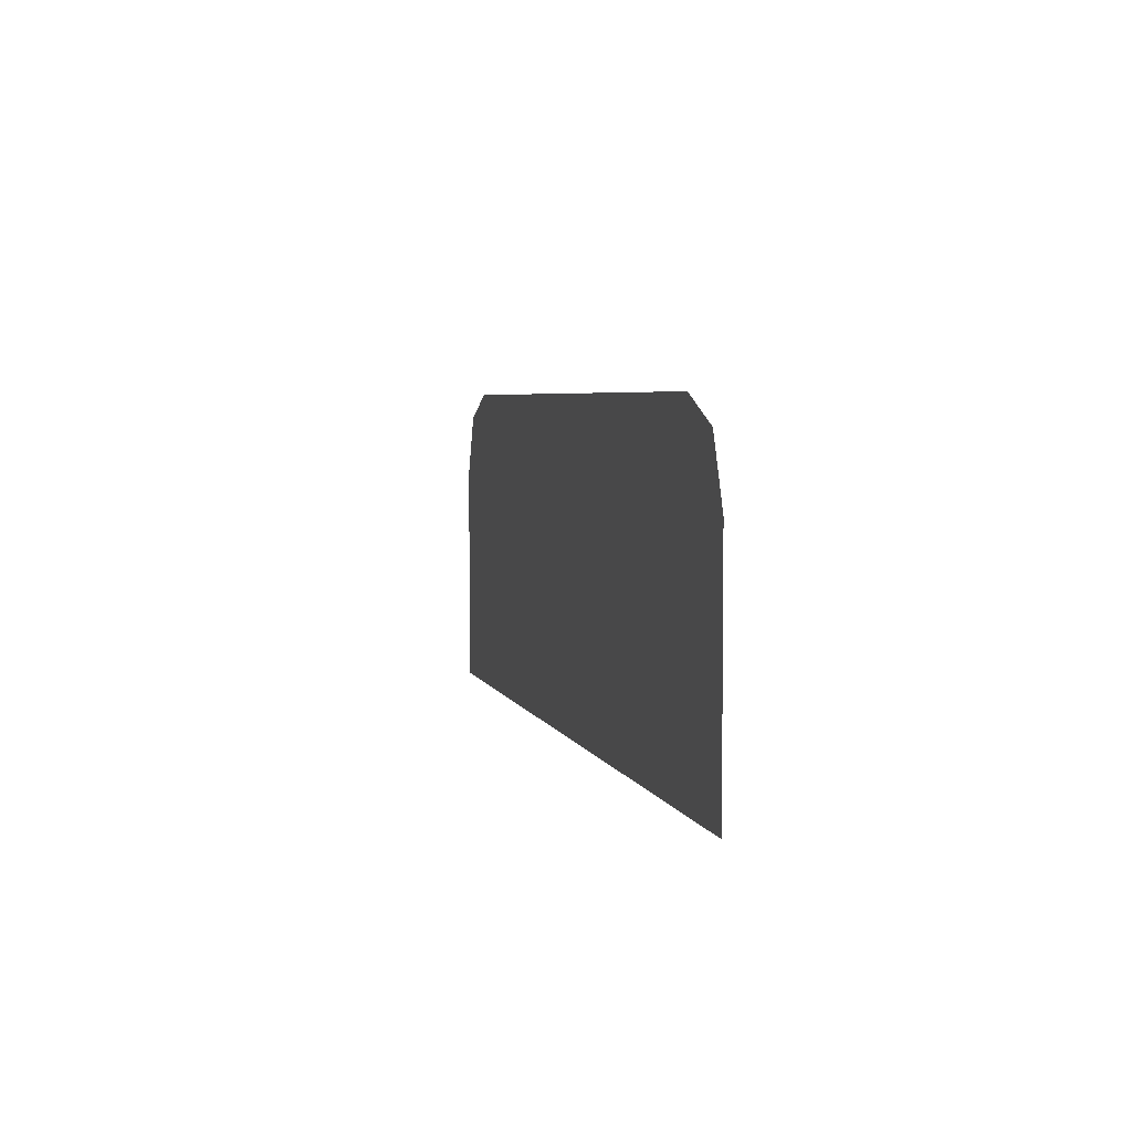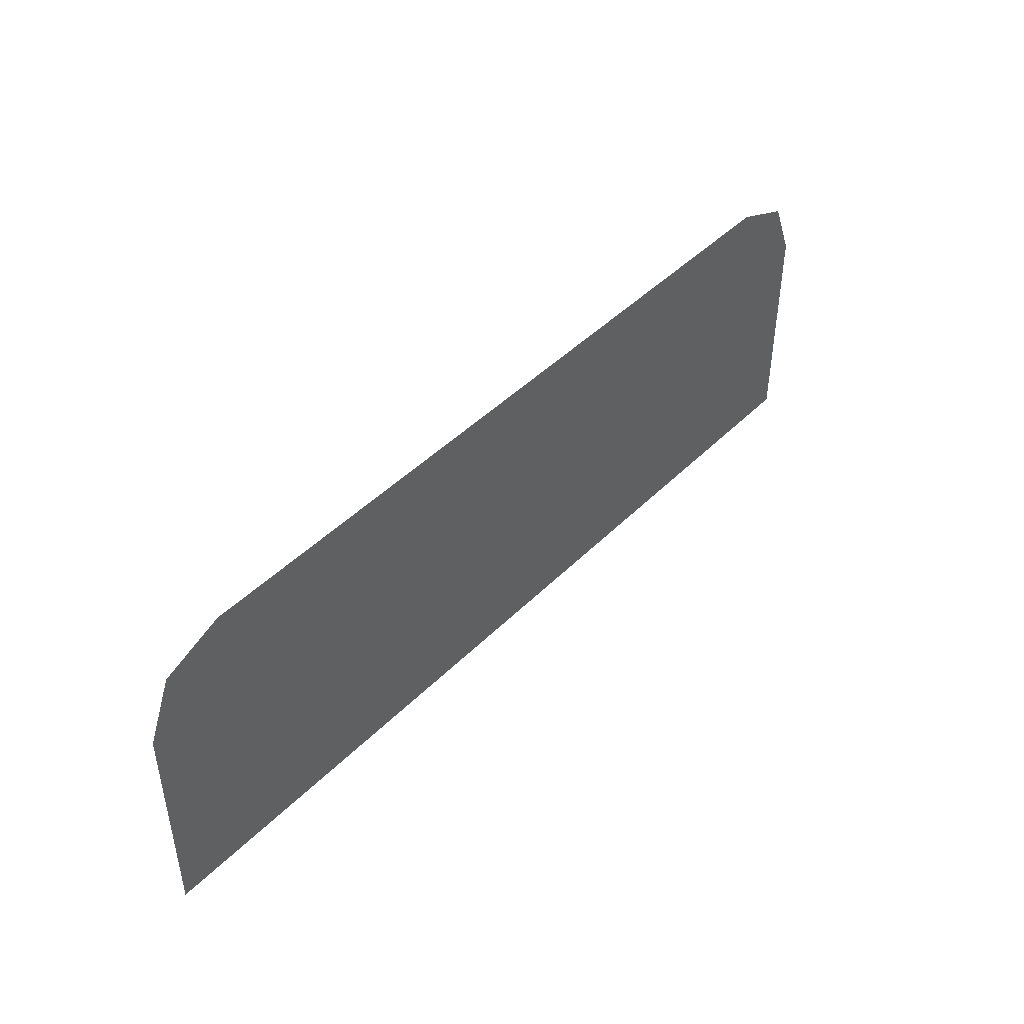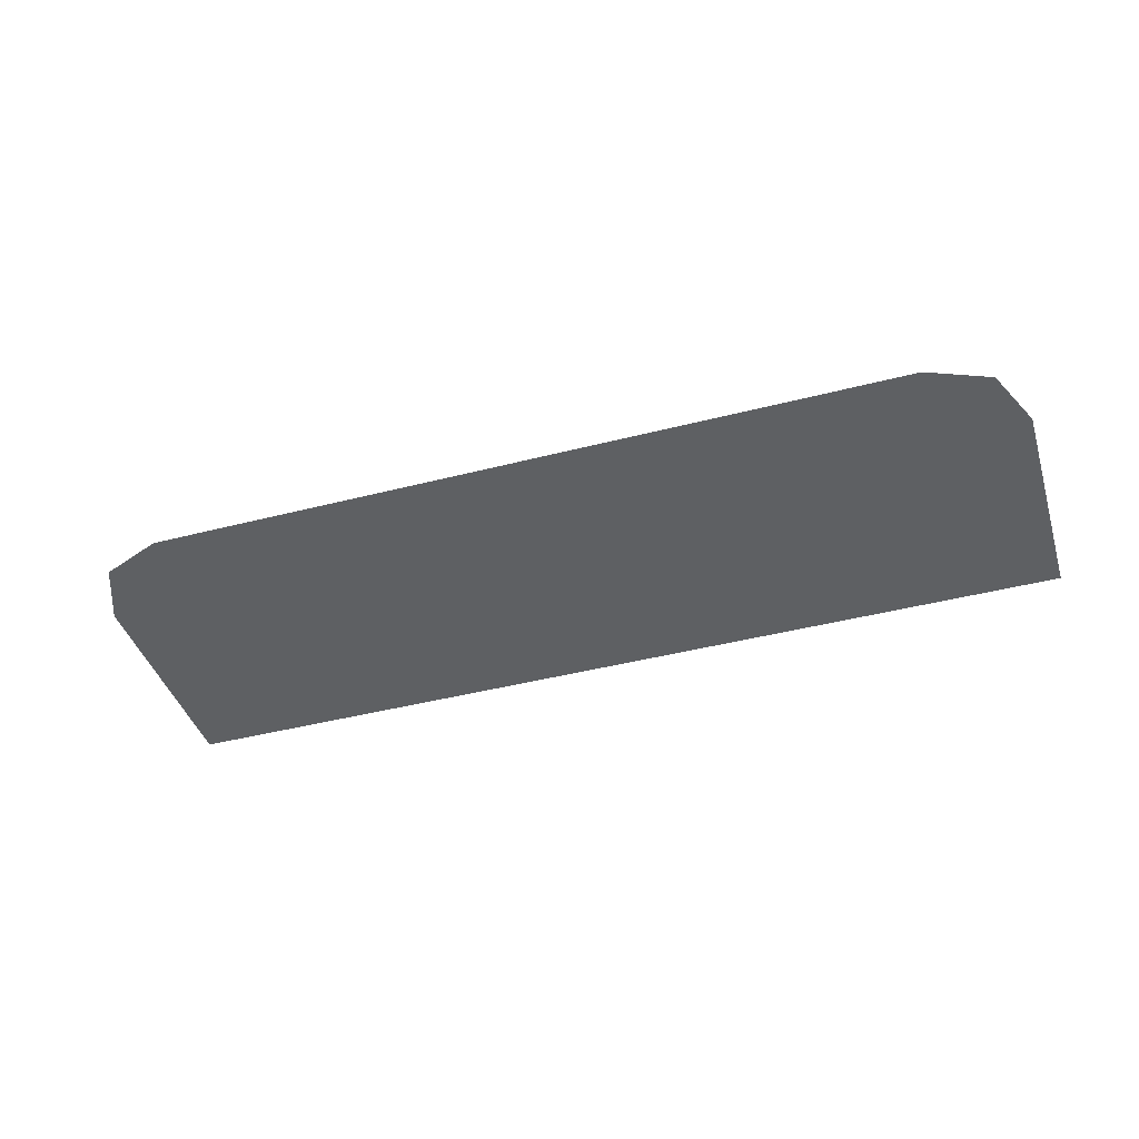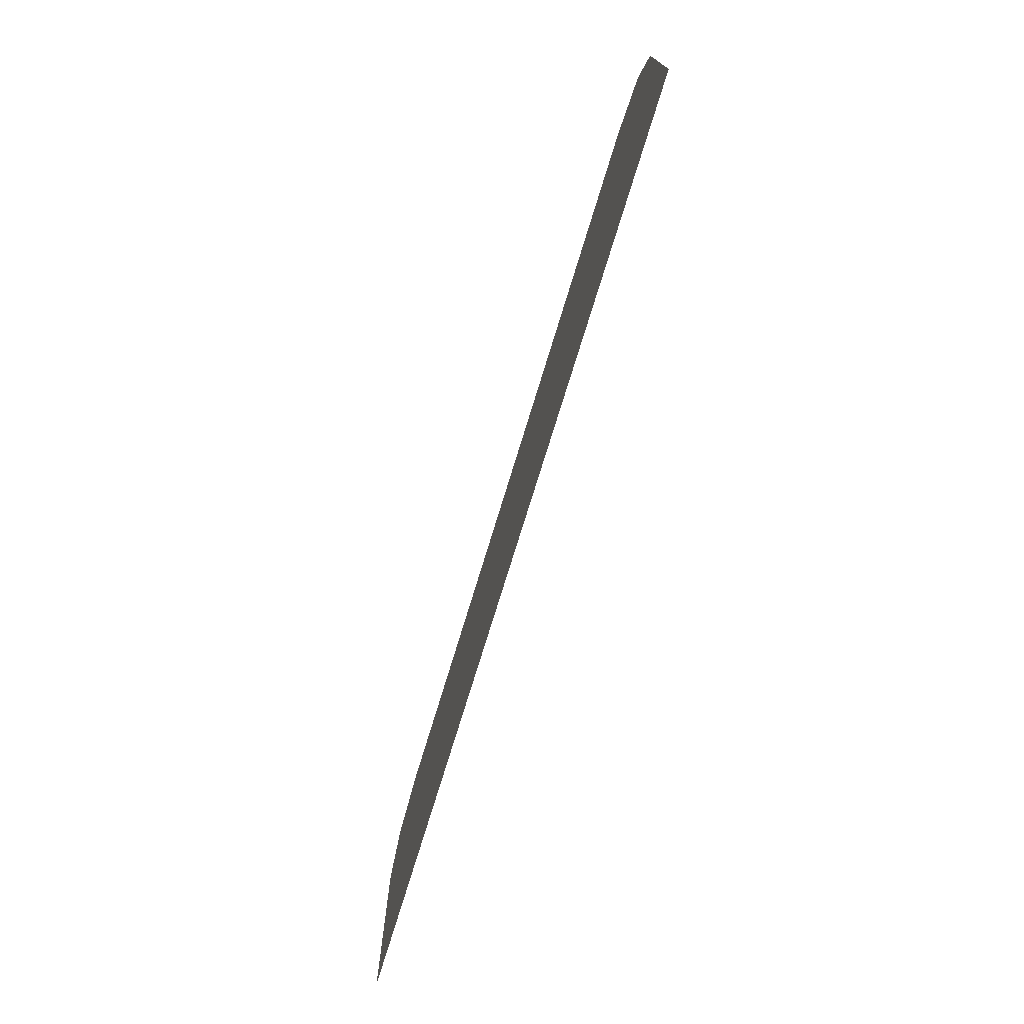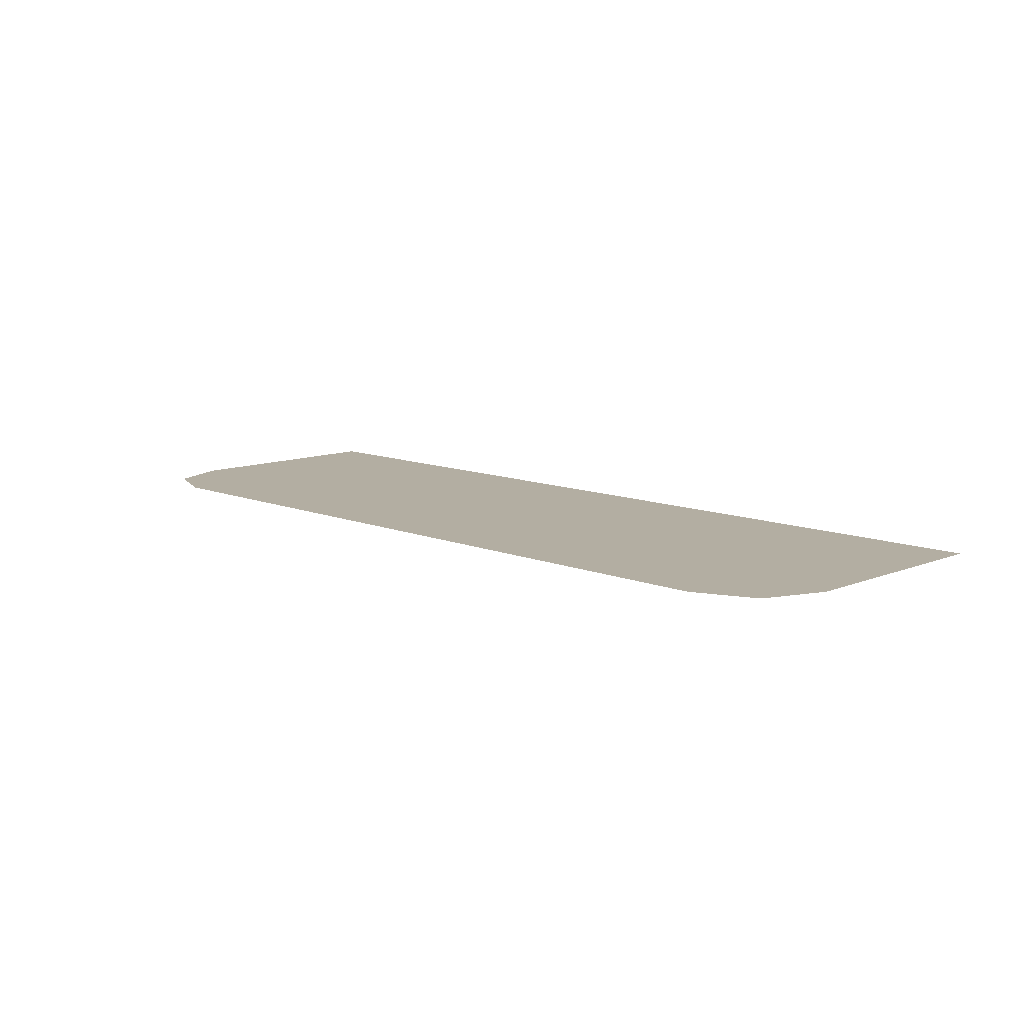
<metadata>
{"format":"obj","ext":"obj","renderer":"f3d","projection":"perspective","resolution":1024,"background":"white","views":[{"elev":4.5,"azim":-103.6,"up":"+Z"},{"elev":44.8,"azim":131.1,"up":"+Z"},{"elev":-42.3,"azim":17.2,"up":"+Y"},{"elev":-73.5,"azim":-106.9,"up":"+Z"},{"elev":10.8,"azim":45.0,"up":"+Y"}]}
</metadata>
<code>
v 0.18 -0.0125 0.2696
v 0.18 -0.0125 0.1986
v 0.32 -0.0125 0.1986
v 0.32 -0.0125 0.2696
v 0.18 -0.0125 0.1636
v 0.2347 -0.0125 0.00162
v 0.2347 -0.0125 0.1636
v 0.18 -0.0125 0.1636
v 0.18 -0.0125 -0.000605
v 0.235 -0.0125 -0.000605
v 0.2347 -0.0125 0.00162
v 0.2653 -0.0125 0.1636
v 0.2653 -0.0125 0.01436
v 0.2683 -0.0125 0.00571
v 0.2765 -0.0125 0.00162
v 0.2653 -0.0125 0.1636
v 0.2765 -0.0125 0.00162
v 0.2782 -0.0125 0.00162
v 0.2894 -0.0125 0.1636
v 0.2894 -0.0125 0.1636
v 0.2782 -0.0125 0.00162
v 0.2864 -0.0125 0.00571
v 0.2894 -0.0125 0.01436
v 0.32 -0.0125 0.00162
v 0.3196 -0.0125 -0.000605
v 0.32 -0.0125 -0.000605
v 0.012 -0.0125 0.2696
v 0.012 -0.0125 0.1986
v 0.152 -0.0125 0.1986
v 0.152 -0.0125 0.2696
v 0.04263 -0.0125 0.1636
v 0.04263 -0.0125 -0.000605
v 0.06668 -0.0125 -0.000605
v 0.06668 -0.0125 0.1636
v 0.09731 -0.0125 0.1636
v 0.09731 -0.0125 -0.000605
v 0.1214 -0.0125 -0.000605
v 0.1214 -0.0125 0.1636
v -0.156 -0.0125 0.2696
v -0.156 -0.0125 0.1636
v -0.1539 -0.0125 0.1762
v -0.156 -0.0125 0.2696
v -0.1539 -0.0125 0.1762
v -0.1478 -0.0125 0.1874
v -0.156 -0.0125 0.2696
v -0.1478 -0.0125 0.1874
v -0.1378 -0.0125 0.1955
v -0.156 -0.0125 0.2696
v -0.1378 -0.0125 0.1955
v -0.1254 -0.0125 0.1986
v -0.156 -0.0125 0.2696
v -0.1254 -0.0125 0.1986
v -0.04662 -0.0125 0.1986
v -0.016 -0.0125 0.2696
v -0.016 -0.0125 0.2696
v -0.04662 -0.0125 0.1986
v -0.03417 -0.0125 0.1955
v -0.016 -0.0125 0.2696
v -0.03417 -0.0125 0.1955
v -0.02423 -0.0125 0.1874
v -0.016 -0.0125 0.2696
v -0.02423 -0.0125 0.1874
v -0.01807 -0.0125 0.1762
v -0.016 -0.0125 0.2696
v -0.01807 -0.0125 0.1762
v -0.016 -0.0125 0.1636
v -0.1224 -0.0125 0.1595
v -0.04959 -0.0125 0.1595
v -0.05777 -0.0125 0.1636
v -0.1142 -0.0125 0.1636
v -0.1224 -0.0125 0.1595
v -0.1254 -0.0125 0.1508
v -0.04662 -0.0125 0.1508
v -0.04959 -0.0125 0.1595
v -0.1254 -0.0125 0.02629
v -0.04662 -0.0125 0.02629
v -0.04662 -0.0125 0.1508
v -0.1254 -0.0125 0.1508
v -0.1254 -0.0125 0.02629
v -0.1224 -0.0125 0.01765
v -0.04959 -0.0125 0.01765
v -0.04662 -0.0125 0.02629
v -0.1142 -0.0125 0.01355
v -0.05777 -0.0125 0.01355
v -0.04959 -0.0125 0.01765
v -0.1224 -0.0125 0.01765
v -0.156 -0.0125 -0.000605
v -0.1539 -0.0125 0.00091
v -0.156 -0.0125 0.01355
v -0.156 -0.0125 -0.000605
v -0.1531 -0.0125 -0.000605
v -0.1539 -0.0125 0.00091
v -0.016 -0.0125 -0.000605
v -0.016 -0.0125 0.01355
v -0.01807 -0.0125 0.00091
v -0.016 -0.0125 -0.000605
v -0.01807 -0.0125 0.00091
v -0.0189 -0.0125 -0.000605
v -0.4 -0.0125 0.1946
v -0.378 -0.0125 0.2476
v -0.325 -0.0125 0.2696
v 0.4 -0.0125 0.1946
v 0.378 -0.0125 0.2476
v 0.325 -0.0125 0.2696
v 0.2347 -0.0125 0.1636
v 0.18 -0.0125 0.1986
v 0.18 -0.0125 0.1636
v 0.2347 -0.0125 0.1636
v 0.2653 -0.0125 0.1636
v 0.32 -0.0125 0.1986
v 0.18 -0.0125 0.1986
v 0.2347 -0.0125 0.1636
v 0.2347 -0.0125 0.00162
v 0.2653 -0.0125 0.01436
v 0.2653 -0.0125 0.1636
v 0.2894 -0.0125 0.1636
v 0.32 -0.0125 0.1986
v 0.2653 -0.0125 0.1636
v 0.2894 -0.0125 0.1636
v 0.2894 -0.0125 0.01436
v 0.32 -0.0125 0.00162
v 0.32 -0.0125 0.1986
v 0.235 -0.0125 -0.000605
v 0.2683 -0.0125 0.00571
v 0.2653 -0.0125 0.01436
v 0.2347 -0.0125 0.00162
v 0.235 -0.0125 -0.000605
v 0.2765 -0.0125 0.00162
v 0.2683 -0.0125 0.00571
v 0.235 -0.0125 -0.000605
v 0.3196 -0.0125 -0.000605
v 0.2782 -0.0125 0.00162
v 0.2765 -0.0125 0.00162
v 0.3196 -0.0125 -0.000605
v 0.32 -0.0125 0.00162
v 0.2894 -0.0125 0.01436
v 0.2864 -0.0125 0.00571
v 0.3196 -0.0125 -0.000605
v 0.2864 -0.0125 0.00571
v 0.2782 -0.0125 0.00162
v 0.012 -0.0125 0.1986
v 0.012 -0.0125 -0.000605
v 0.04263 -0.0125 -0.000605
v 0.04263 -0.0125 0.1636
v 0.012 -0.0125 0.1986
v 0.04263 -0.0125 0.1636
v 0.06668 -0.0125 0.1636
v 0.012 -0.0125 0.1986
v 0.06668 -0.0125 0.1636
v 0.09731 -0.0125 0.1636
v 0.152 -0.0125 0.1986
v 0.152 -0.0125 0.1986
v 0.09731 -0.0125 0.1636
v 0.1214 -0.0125 0.1636
v 0.152 -0.0125 0.1986
v 0.1214 -0.0125 0.1636
v 0.1214 -0.0125 -0.000605
v 0.152 -0.0125 -0.000605
v 0.06668 -0.0125 0.1636
v 0.06668 -0.0125 -0.000605
v 0.09731 -0.0125 -0.000605
v 0.09731 -0.0125 0.1636
v -0.1142 -0.0125 0.1636
v -0.05777 -0.0125 0.1636
v -0.04662 -0.0125 0.1986
v -0.1254 -0.0125 0.1986
v -0.1224 -0.0125 0.1595
v -0.1142 -0.0125 0.1636
v -0.1254 -0.0125 0.1986
v -0.1378 -0.0125 0.1955
v -0.1224 -0.0125 0.1595
v -0.1378 -0.0125 0.1955
v -0.1478 -0.0125 0.1874
v -0.1539 -0.0125 0.1762
v -0.1224 -0.0125 0.1595
v -0.1539 -0.0125 0.1762
v -0.156 -0.0125 0.1636
v -0.1254 -0.0125 0.1508
v -0.04959 -0.0125 0.1595
v -0.03417 -0.0125 0.1955
v -0.04662 -0.0125 0.1986
v -0.05777 -0.0125 0.1636
v -0.04959 -0.0125 0.1595
v -0.01807 -0.0125 0.1762
v -0.02423 -0.0125 0.1874
v -0.03417 -0.0125 0.1955
v -0.04959 -0.0125 0.1595
v -0.04662 -0.0125 0.1508
v -0.016 -0.0125 0.1636
v -0.01807 -0.0125 0.1762
v -0.1254 -0.0125 0.02629
v -0.1254 -0.0125 0.1508
v -0.156 -0.0125 0.1636
v -0.156 -0.0125 0.01355
v -0.04662 -0.0125 0.02629
v -0.016 -0.0125 0.01355
v -0.016 -0.0125 0.1636
v -0.04662 -0.0125 0.1508
v -0.1254 -0.0125 0.02629
v -0.156 -0.0125 0.01355
v -0.1539 -0.0125 0.00091
v -0.1224 -0.0125 0.01765
v -0.04662 -0.0125 0.02629
v -0.04959 -0.0125 0.01765
v -0.01807 -0.0125 0.00091
v -0.016 -0.0125 0.01355
v -0.1142 -0.0125 0.01355
v -0.1224 -0.0125 0.01765
v -0.1539 -0.0125 0.00091
v -0.1531 -0.0125 -0.000605
v -0.1142 -0.0125 0.01355
v -0.1531 -0.0125 -0.000605
v -0.0189 -0.0125 -0.000605
v -0.05777 -0.0125 0.01355
v -0.05777 -0.0125 0.01355
v -0.0189 -0.0125 -0.000605
v -0.01807 -0.0125 0.00091
v -0.04959 -0.0125 0.01765
v -0.4 -0.0125 0.1946
v -0.156 -0.0125 0.1636
v -0.156 -0.0125 0.2696
v -0.325 -0.0125 0.2696
v -0.4 -0.0125 0.1946
v -0.156 -0.0125 0.01355
v -0.156 -0.0125 0.1636
v -0.4 -0.0125 0.1946
v -0.4 -0.0125 -0.000605
v -0.156 -0.0125 -0.000605
v -0.156 -0.0125 0.01355
v 0.012 -0.0125 0.1986
v 0.012 -0.0125 0.2696
v -0.016 -0.0125 0.2696
v -0.016 -0.0125 0.1636
v 0.012 -0.0125 0.1986
v -0.016 -0.0125 0.1636
v -0.016 -0.0125 0.01355
v 0.012 -0.0125 0.1986
v -0.016 -0.0125 0.01355
v -0.016 -0.0125 -0.000605
v 0.012 -0.0125 -0.000605
v 0.152 -0.0125 0.1986
v 0.18 -0.0125 0.1986
v 0.18 -0.0125 0.2696
v 0.152 -0.0125 0.2696
v 0.152 -0.0125 0.1986
v 0.18 -0.0125 0.1636
v 0.18 -0.0125 0.1986
v 0.152 -0.0125 0.1986
v 0.152 -0.0125 -0.000605
v 0.18 -0.0125 -0.000605
v 0.18 -0.0125 0.1636
v 0.4 -0.0125 0.1946
v 0.325 -0.0125 0.2696
v 0.32 -0.0125 0.2696
v 0.32 -0.0125 0.1986
v 0.4 -0.0125 0.1946
v 0.32 -0.0125 0.1986
v 0.32 -0.0125 0.00162
v 0.4 -0.0125 0.1946
v 0.32 -0.0125 0.00162
v 0.32 -0.0125 -0.000605
v 0.4 -0.0125 -0.000605
g mesh7278025
f 1 2 3
f 3 4 1
f 5 6 7
f 8 9 10
f 10 11 8
f 12 13 14
f 14 15 12
f 16 17 18
f 18 19 16
f 20 21 22
f 22 23 20
f 24 25 26
g mesh7278027
f 27 28 29
f 29 30 27
f 31 32 33
f 33 34 31
f 35 36 37
f 37 38 35
g mesh7278029
f 39 40 41
f 42 43 44
f 45 46 47
f 48 49 50
f 51 52 53
f 53 54 51
f 55 56 57
f 58 59 60
f 61 62 63
f 64 65 66
f 67 68 69
f 69 70 67
f 71 72 73
f 73 74 71
f 75 76 77
f 77 78 75
f 79 80 81
f 81 82 79
f 83 84 85
f 85 86 83
f 87 88 89
f 90 91 92
f 93 94 95
f 96 97 98
g mesh7278031
f 99 101 100
g mesh7278033
f 102 103 104
f 105 106 107
f 108 109 110
f 110 111 108
f 112 113 114
f 114 115 112
f 116 117 118
f 119 120 121
f 121 122 119
f 123 124 125
f 125 126 123
f 127 128 129
f 130 131 132
f 132 133 130
f 134 135 136
f 136 137 134
f 138 139 140
f 141 142 143
f 143 144 141
f 145 146 147
f 148 149 150
f 150 151 148
f 152 153 154
f 155 156 157
f 157 158 155
f 159 160 161
f 161 162 159
f 163 164 165
f 165 166 163
f 167 168 169
f 169 170 167
f 171 172 173
f 173 174 171
f 175 176 177
f 177 178 175
f 179 180 181
f 181 182 179
f 183 184 185
f 185 186 183
f 187 188 189
f 189 190 187
f 191 192 193
f 193 194 191
f 195 196 197
f 197 198 195
f 199 200 201
f 201 202 199
f 203 204 205
f 205 206 203
f 207 208 209
f 209 210 207
f 211 212 213
f 213 214 211
f 215 216 217
f 217 218 215
f 219 220 221
f 221 222 219
f 223 224 225
f 226 227 228
f 228 229 226
f 230 231 232
f 232 233 230
f 234 235 236
f 237 238 239
f 239 240 237
f 241 242 243
f 243 244 241
f 245 246 247
f 248 249 250
f 250 251 248
f 252 253 254
f 254 255 252
f 256 257 258
f 259 260 261
f 261 262 259

</code>
